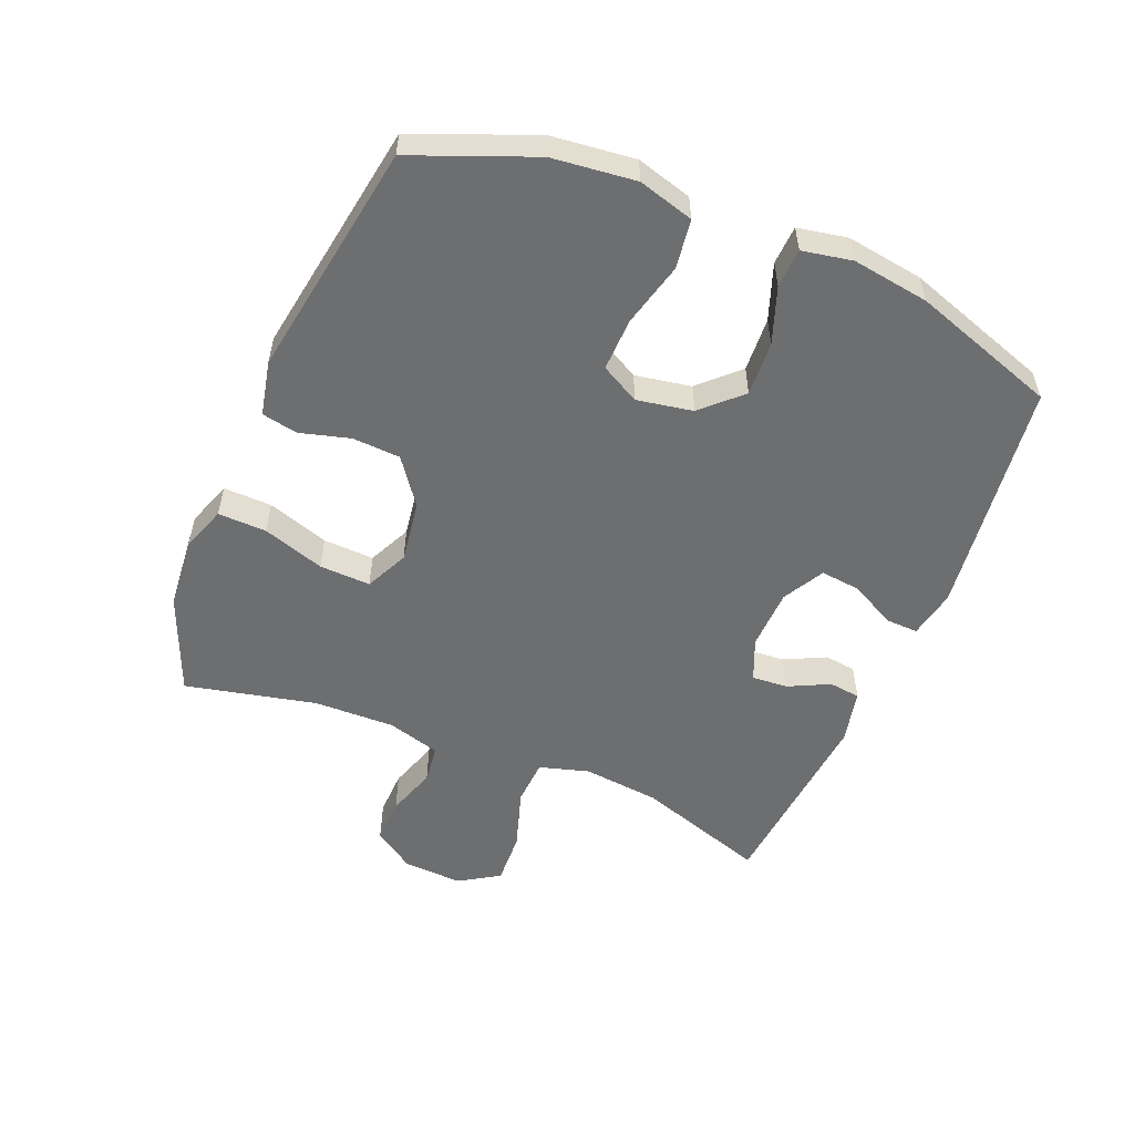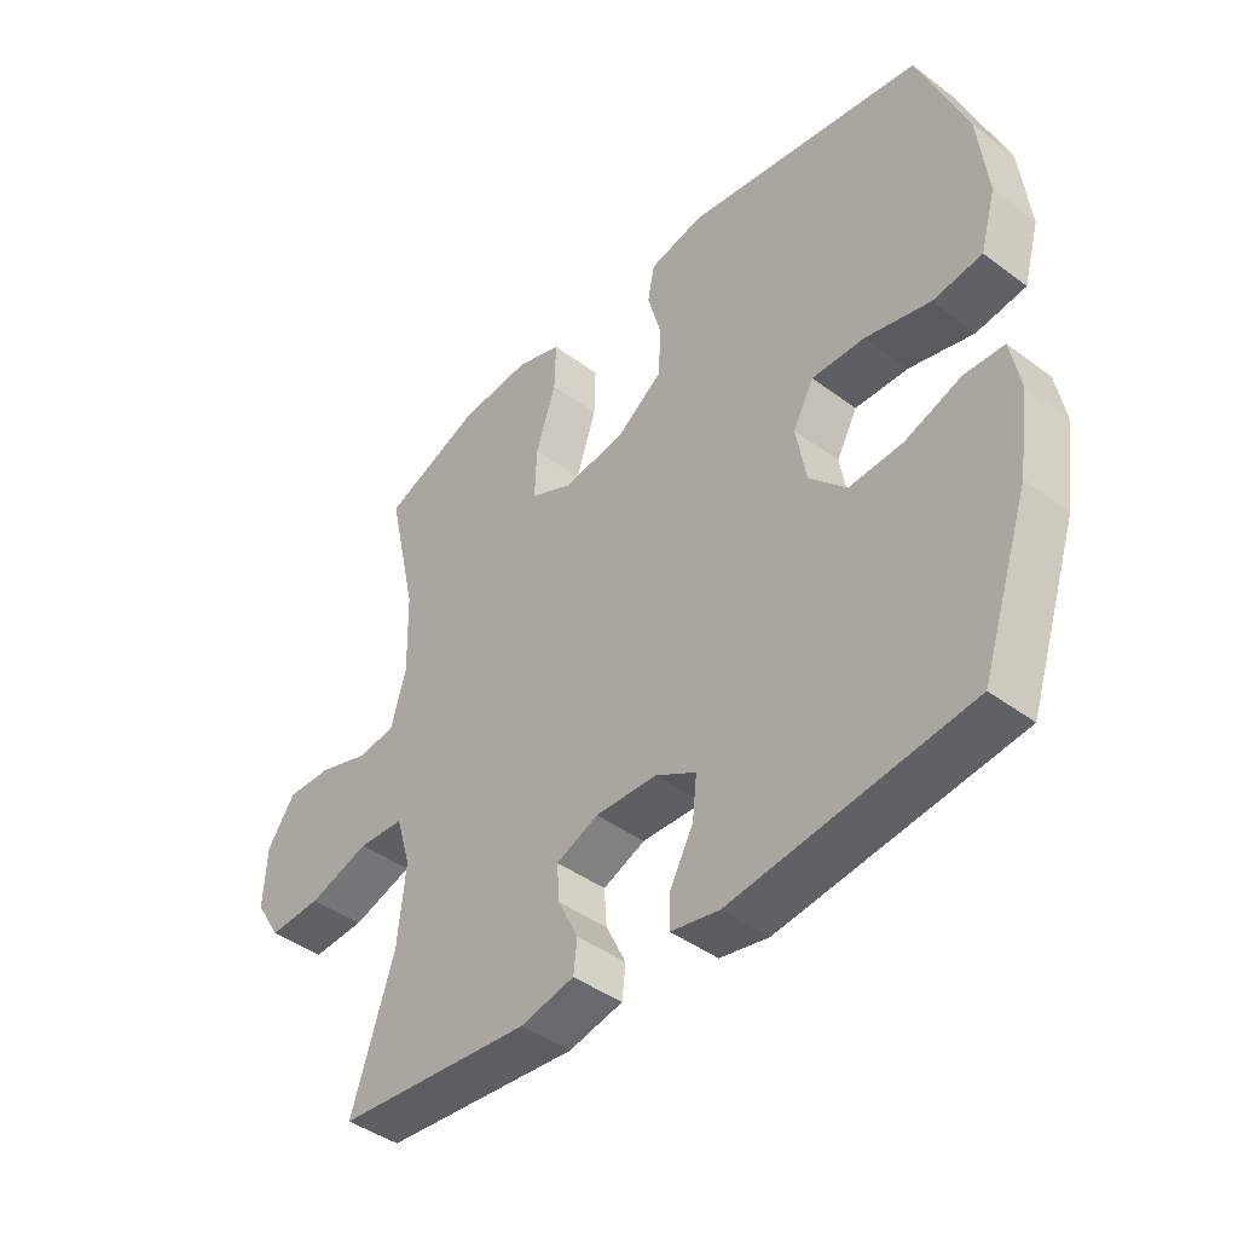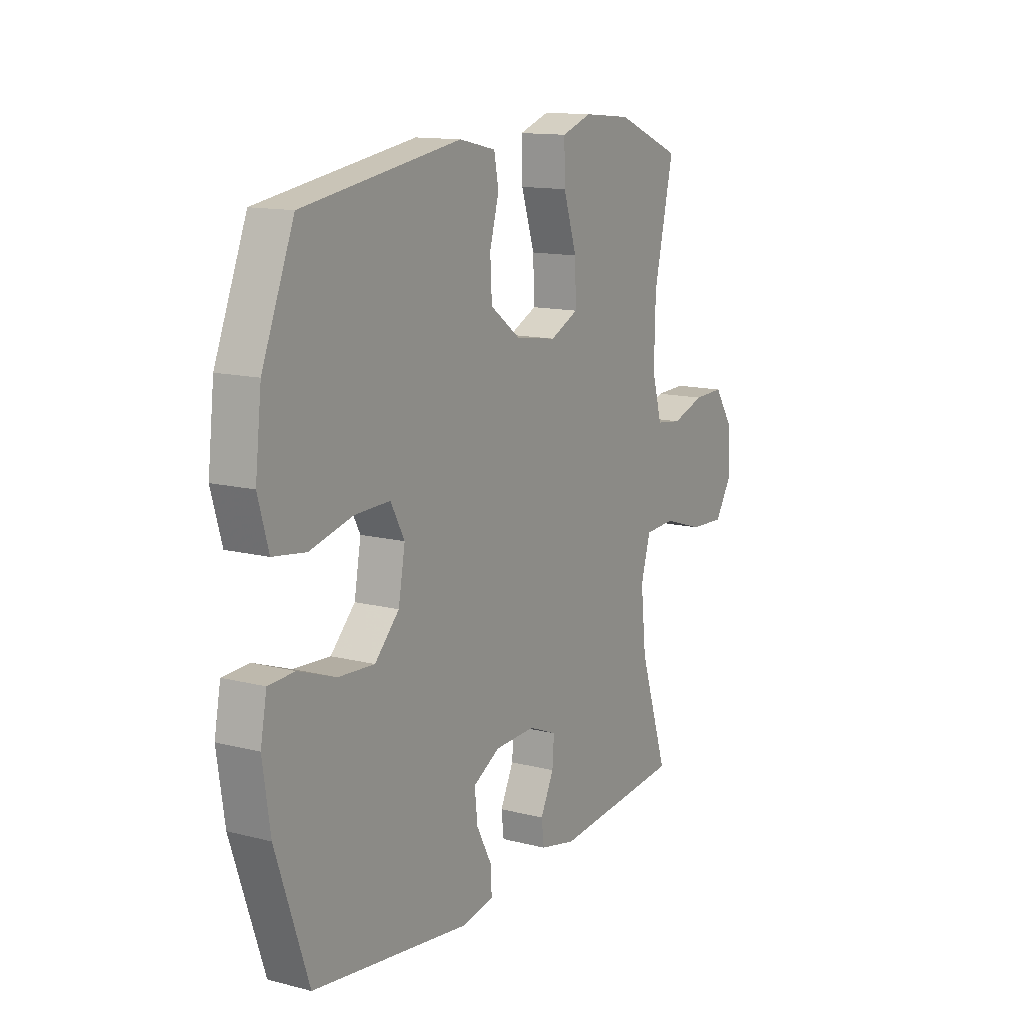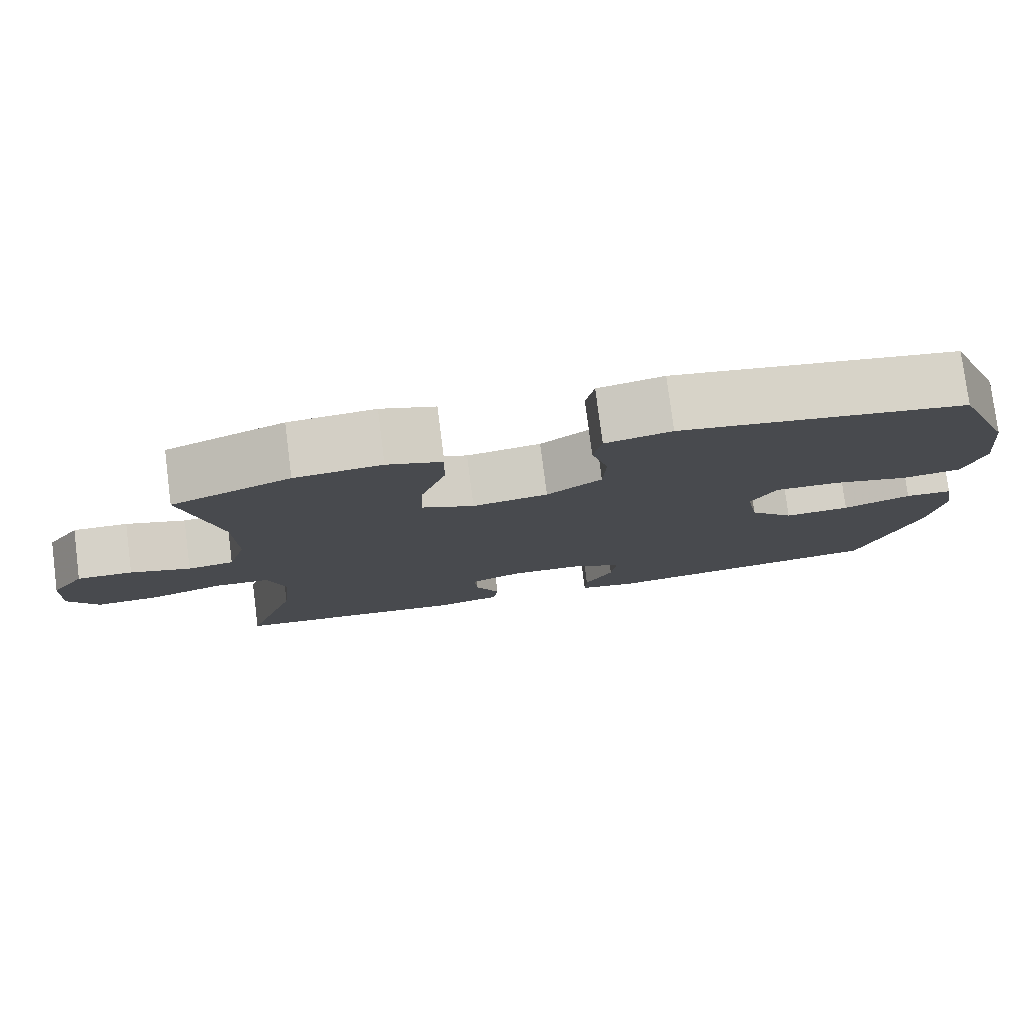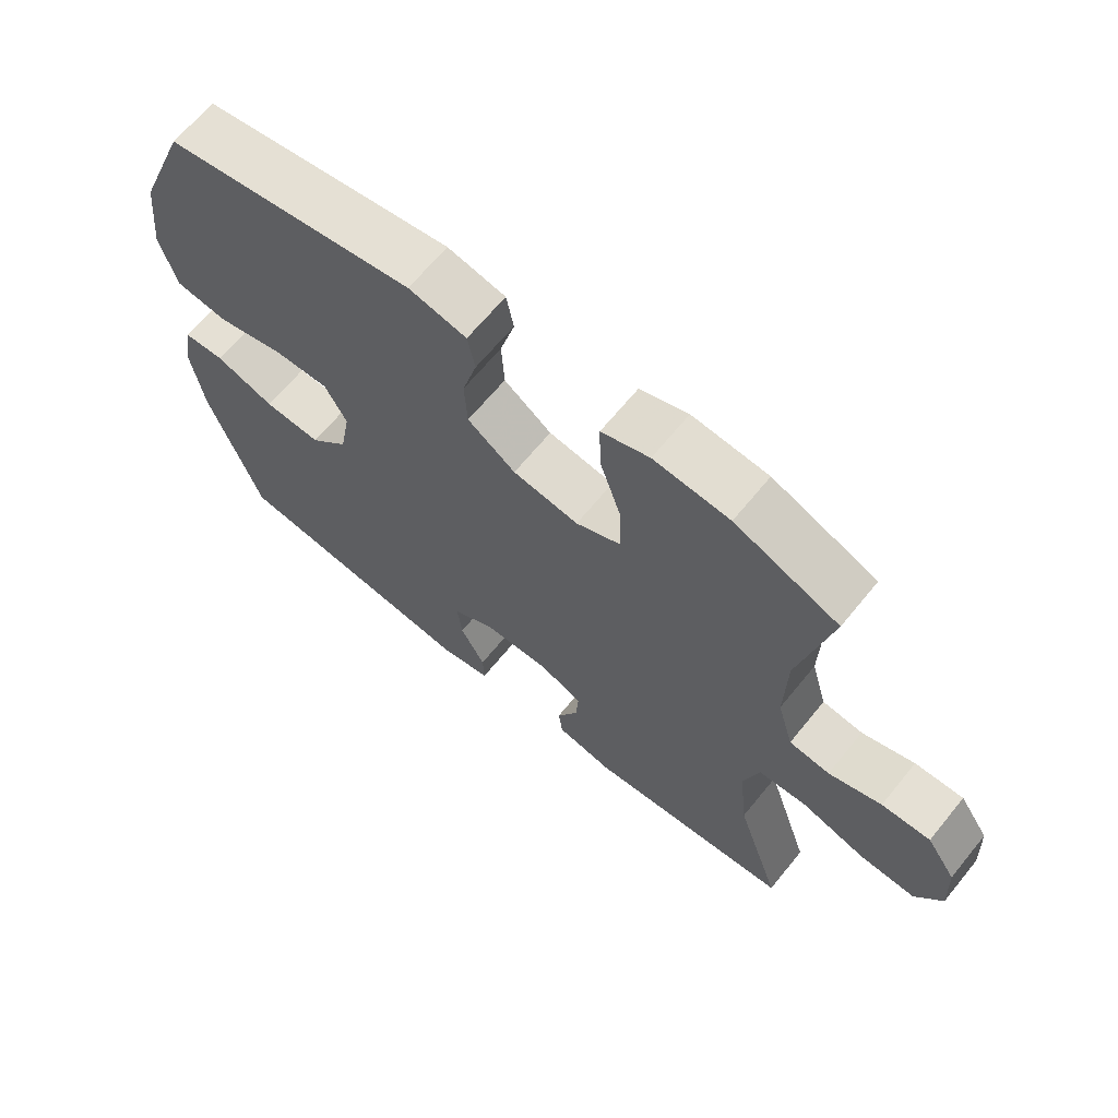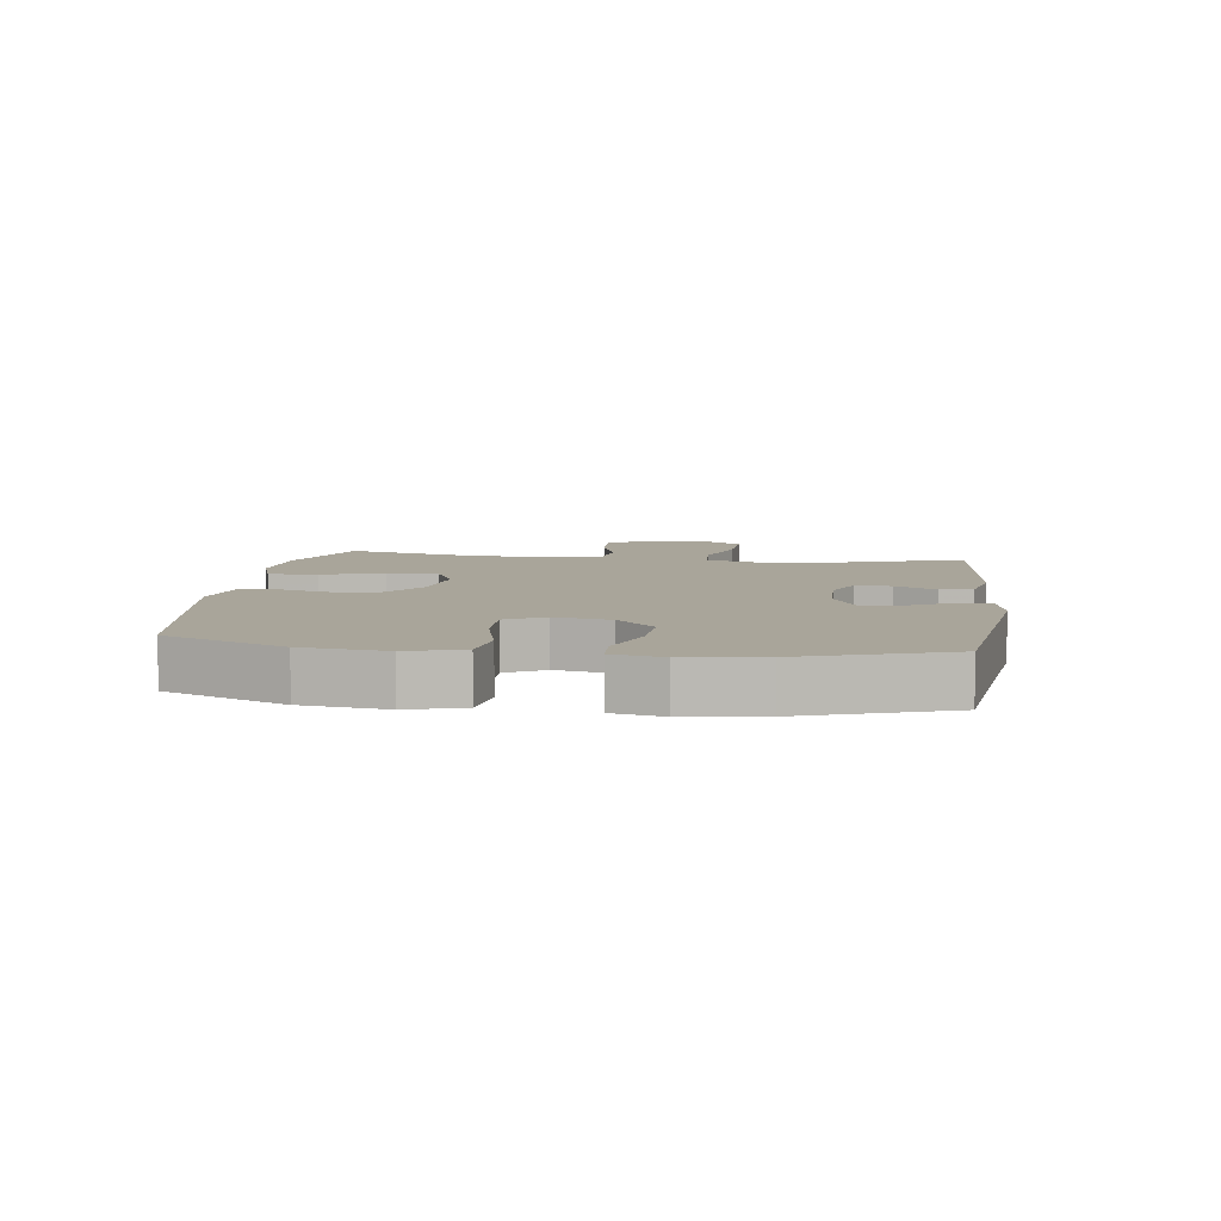
<metadata>
{"format":"obj","ext":"obj","renderer":"f3d","projection":"perspective","resolution":1024,"background":"white","views":[{"elev":-54.2,"azim":67.5,"up":"+Y"},{"elev":-42.9,"azim":48.5,"up":"+Z"},{"elev":13.2,"azim":120.3,"up":"+Z"},{"elev":78.6,"azim":-7.3,"up":"+Z"},{"elev":66.0,"azim":-140.8,"up":"+Z"},{"elev":7.5,"azim":97.8,"up":"+Y"}]}
</metadata>
<code>
v -0.5 0.07 0.5
v -0.344 0.07 0.564
v -0.23 0.07 0.574
v -0.158 0.07 0.549
v -0.16 0.07 0.472
v -0.192 0.07 0.374
v -0.195 0.07 0.293
v -0.127 0.07 0.261
v -0.028 0.07 0.276
v 0.044 0.07 0.329
v 0.048 0.07 0.405
v 0.026 0.07 0.484
v 0.037 0.07 0.541
v 0.124 0.07 0.56
v 0.5 0.07 0.5
v 0.576 0.07 0.31
v 0.591 0.07 0.178
v 0.566 0.07 0.09
v 0.488 0.07 0.079
v 0.386 0.07 0.105
v 0.302 0.07 0.107
v 0.269 0.07 0.046
v 0.285 0.07 -0.043
v 0.343 0.07 -0.103
v 0.429 0.07 -0.098
v 0.518 0.07 -0.066
v 0.58 0.07 -0.069
v 0.595 0.07 -0.148
v 0.577 0.07 -0.27
v 0.5 0.07 -0.5
v 0.125 0.07 -0.549
v 0.048 0.07 -0.534
v 0.05 0.07 -0.482
v 0.087 0.07 -0.412
v 0.094 0.07 -0.348
v 0.029 0.07 -0.312
v -0.068 0.07 -0.309
v -0.135 0.07 -0.337
v -0.131 0.07 -0.394
v -0.099 0.07 -0.459
v -0.105 0.07 -0.509
v -0.191 0.07 -0.528
v -0.5 0.07 -0.5
v -0.432 0.07 -0.293
v -0.419 0.07 -0.171
v -0.442 0.07 -0.092
v -0.515 0.07 -0.088
v -0.612 0.07 -0.119
v -0.696 0.07 -0.123
v -0.736 0.07 -0.059
v -0.731 0.07 0.035
v -0.687 0.07 0.1
v -0.614 0.07 0.098
v -0.535 0.07 0.072
v -0.474 0.07 0.08
v -0.45 0.07 0.164
v -0.453 0.07 0.292
v -0.5 0 0.5
v -0.344 0 0.564
v -0.23 0 0.574
v -0.158 0 0.549
v -0.16 0 0.472
v -0.192 0 0.374
v -0.195 0 0.293
v -0.127 0 0.261
v -0.028 0 0.276
v 0.044 0 0.329
v 0.048 0 0.405
v 0.026 0 0.484
v 0.037 0 0.541
v 0.124 0 0.56
v 0.5 0 0.5
v 0.576 0 0.31
v 0.591 0 0.178
v 0.566 0 0.09
v 0.488 0 0.079
v 0.386 0 0.105
v 0.302 0 0.107
v 0.269 0 0.046
v 0.285 0 -0.043
v 0.343 0 -0.103
v 0.429 0 -0.098
v 0.518 0 -0.066
v 0.58 0 -0.069
v 0.595 0 -0.148
v 0.577 0 -0.27
v 0.5 0 -0.5
v 0.125 0 -0.549
v 0.048 0 -0.534
v 0.05 0 -0.482
v 0.087 0 -0.412
v 0.094 0 -0.348
v 0.029 0 -0.312
v -0.068 0 -0.309
v -0.135 0 -0.337
v -0.131 0 -0.394
v -0.099 0 -0.459
v -0.105 0 -0.509
v -0.191 0 -0.528
v -0.5 0 -0.5
v -0.432 0 -0.293
v -0.419 0 -0.171
v -0.442 0 -0.092
v -0.515 0 -0.088
v -0.612 0 -0.119
v -0.696 0 -0.123
v -0.736 0 -0.059
v -0.731 0 0.035
v -0.687 0 0.1
v -0.614 0 0.098
v -0.535 0 0.072
v -0.474 0 0.08
v -0.45 0 0.164
v -0.453 0 0.292
f 51 52 53 54
f 51 54 55
f 50 51 55
f 47 48 49 50
f 46 47 50 55
f 45 46 55 56
f 41 42 43 44
f 39 40 41 44
f 38 39 44 45
f 37 38 45 56
f 31 32 33 34
f 31 34 35
f 30 31 35
f 29 30 35 36
f 25 26 27 28
f 24 25 28 29
f 17 18 19 20
f 17 20 21
f 16 17 21
f 15 16 21
f 14 15 21 22
f 11 12 13 14
f 10 11 14 22
f 3 4 5 6
f 3 6 7
f 57 1 2 3
f 57 3 7
f 56 57 7 8
f 37 56 8 9
f 24 29 36 37
f 23 24 37 9
f 9 10 22 23
f 111 110 109 108
f 112 111 108
f 112 108 107
f 107 106 105 104
f 112 107 104 103
f 113 112 103 102
f 101 100 99 98
f 101 98 97 96
f 102 101 96 95
f 113 102 95 94
f 91 90 89 88
f 92 91 88
f 92 88 87
f 93 92 87 86
f 85 84 83 82
f 86 85 82 81
f 77 76 75 74
f 78 77 74
f 78 74 73
f 78 73 72
f 79 78 72 71
f 71 70 69 68
f 79 71 68 67
f 63 62 61 60
f 64 63 60
f 60 59 58 114
f 64 60 114
f 65 64 114 113
f 66 65 113 94
f 94 93 86 81
f 66 94 81 80
f 80 79 67 66
f 1 58 59 2
f 2 59 60 3
f 3 60 61 4
f 4 61 62 5
f 5 62 63 6
f 6 63 64 7
f 7 64 65 8
f 8 65 66 9
f 9 66 67 10
f 10 67 68 11
f 11 68 69 12
f 12 69 70 13
f 13 70 71 14
f 14 71 72 15
f 15 72 73 16
f 16 73 74 17
f 17 74 75 18
f 18 75 76 19
f 19 76 77 20
f 20 77 78 21
f 21 78 79 22
f 22 79 80 23
f 23 80 81 24
f 24 81 82 25
f 25 82 83 26
f 26 83 84 27
f 27 84 85 28
f 28 85 86 29
f 29 86 87 30
f 30 87 88 31
f 31 88 89 32
f 32 89 90 33
f 33 90 91 34
f 34 91 92 35
f 35 92 93 36
f 36 93 94 37
f 37 94 95 38
f 38 95 96 39
f 39 96 97 40
f 40 97 98 41
f 41 98 99 42
f 42 99 100 43
f 43 100 101 44
f 44 101 102 45
f 45 102 103 46
f 46 103 104 47
f 47 104 105 48
f 48 105 106 49
f 49 106 107 50
f 50 107 108 51
f 51 108 109 52
f 52 109 110 53
f 53 110 111 54
f 54 111 112 55
f 55 112 113 56
f 56 113 114 57
f 57 114 58 1

</code>
